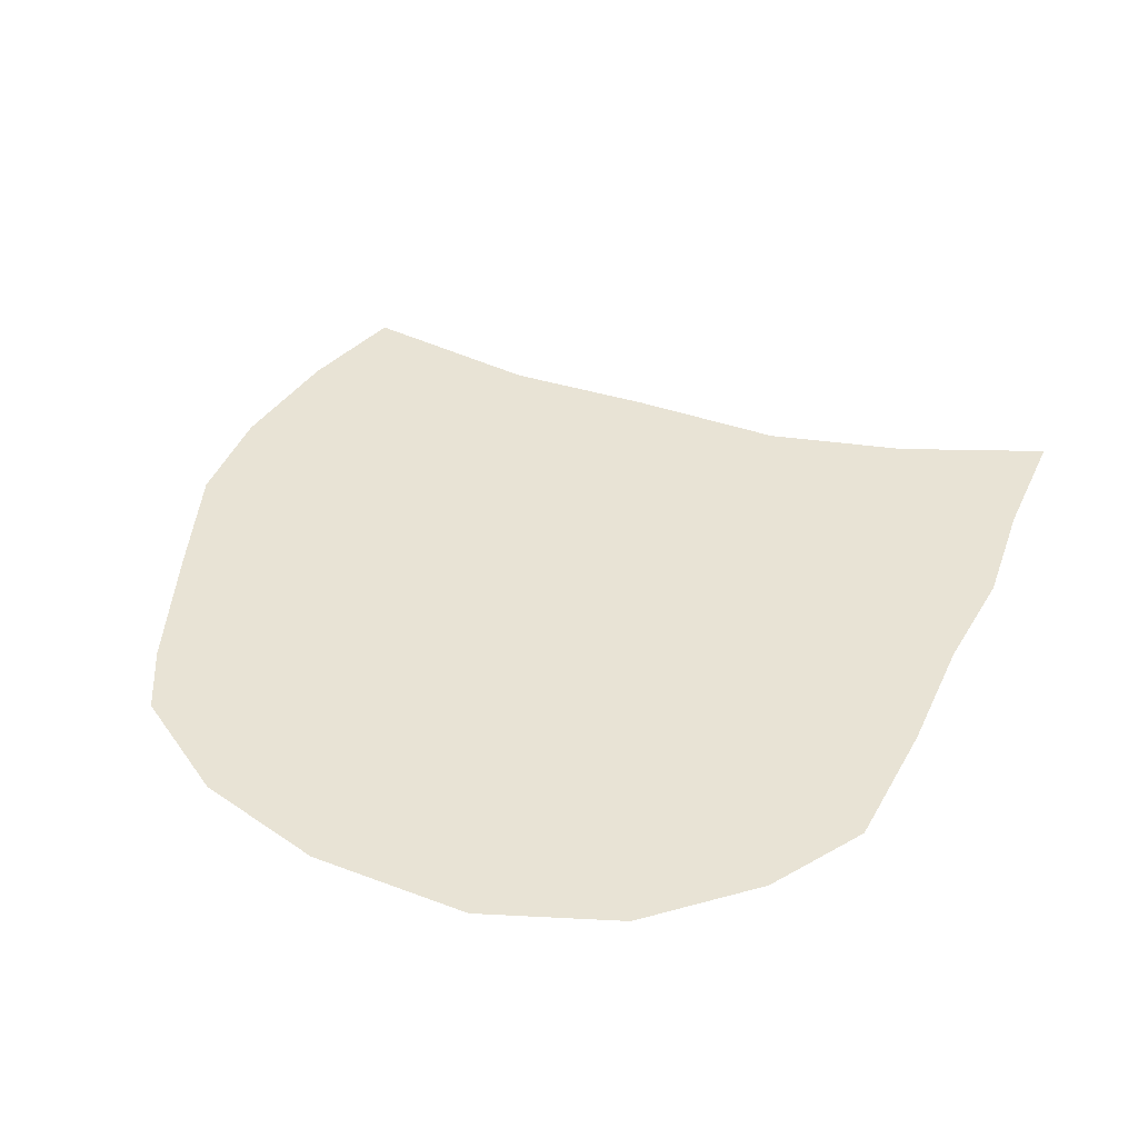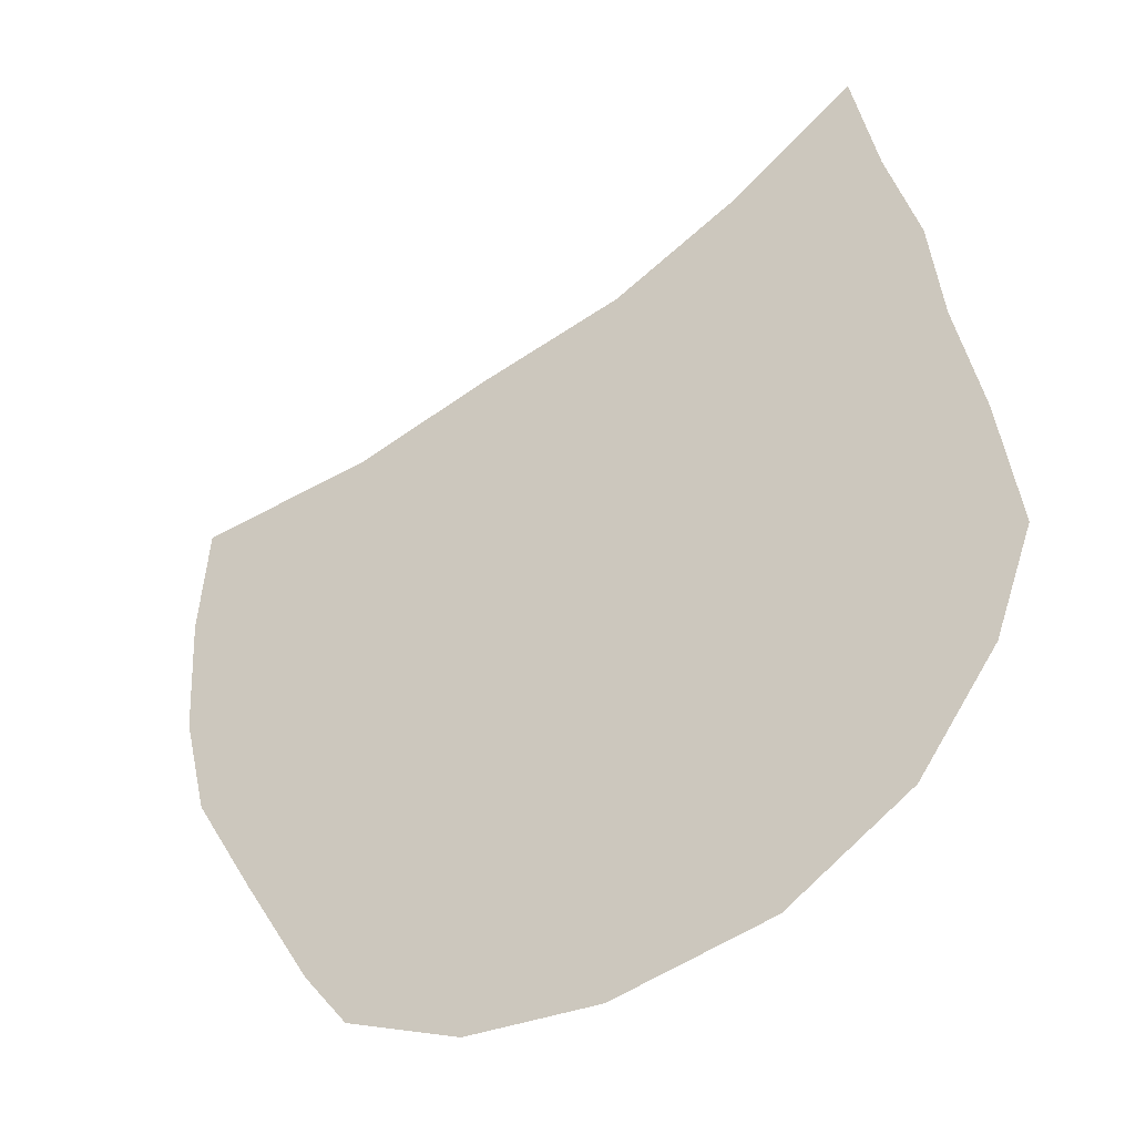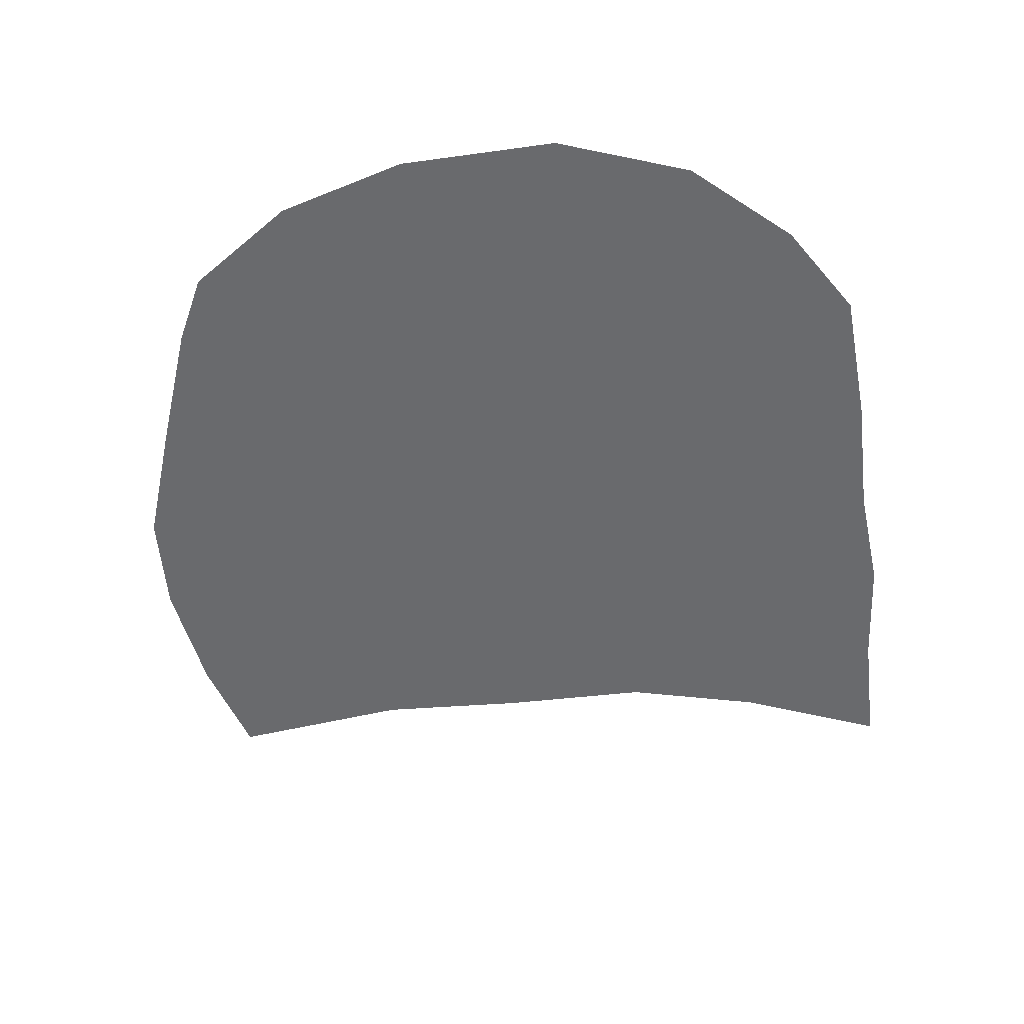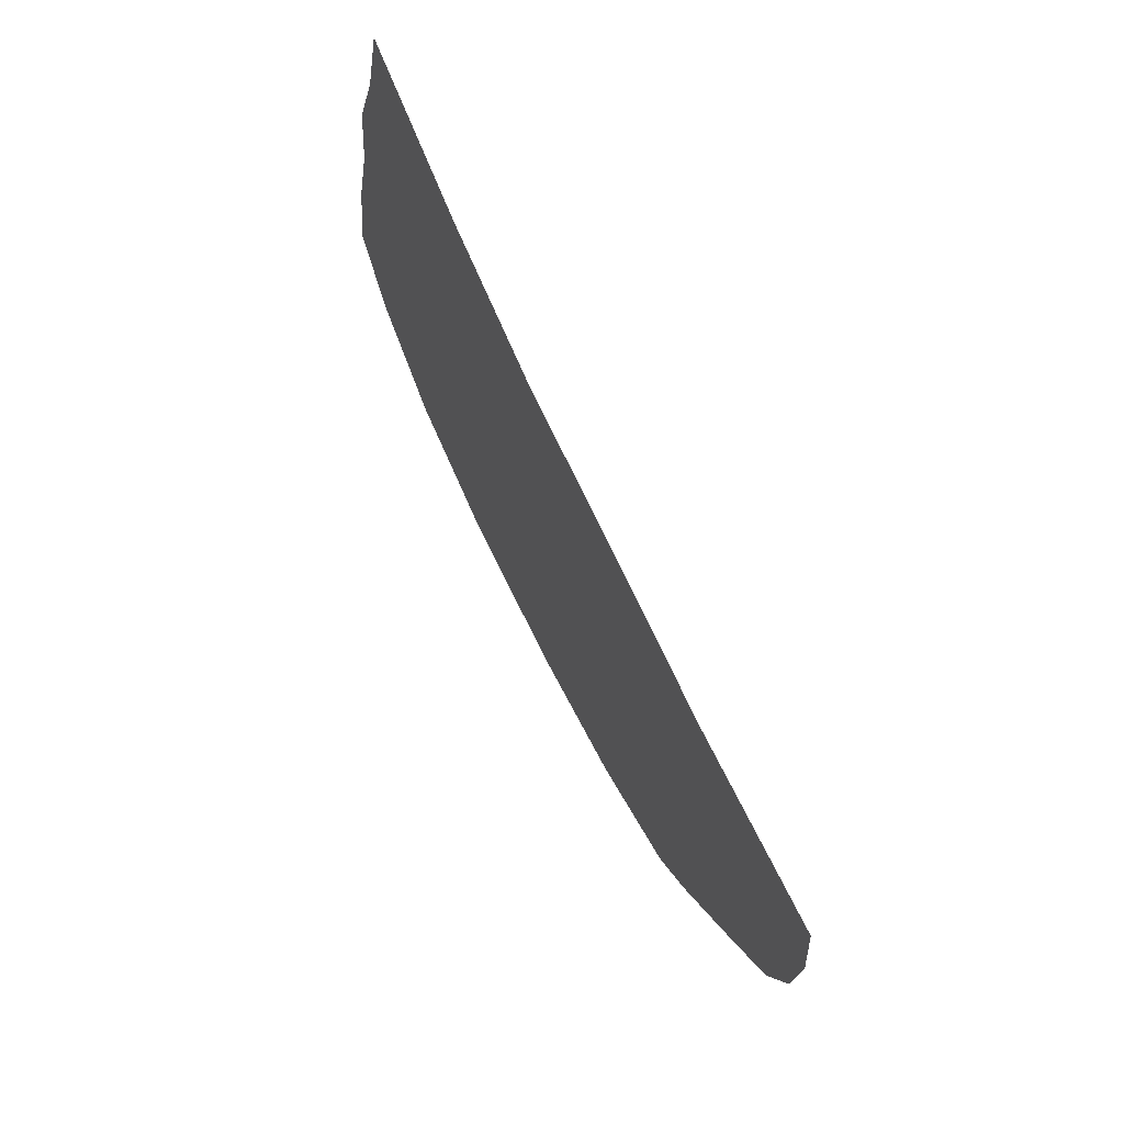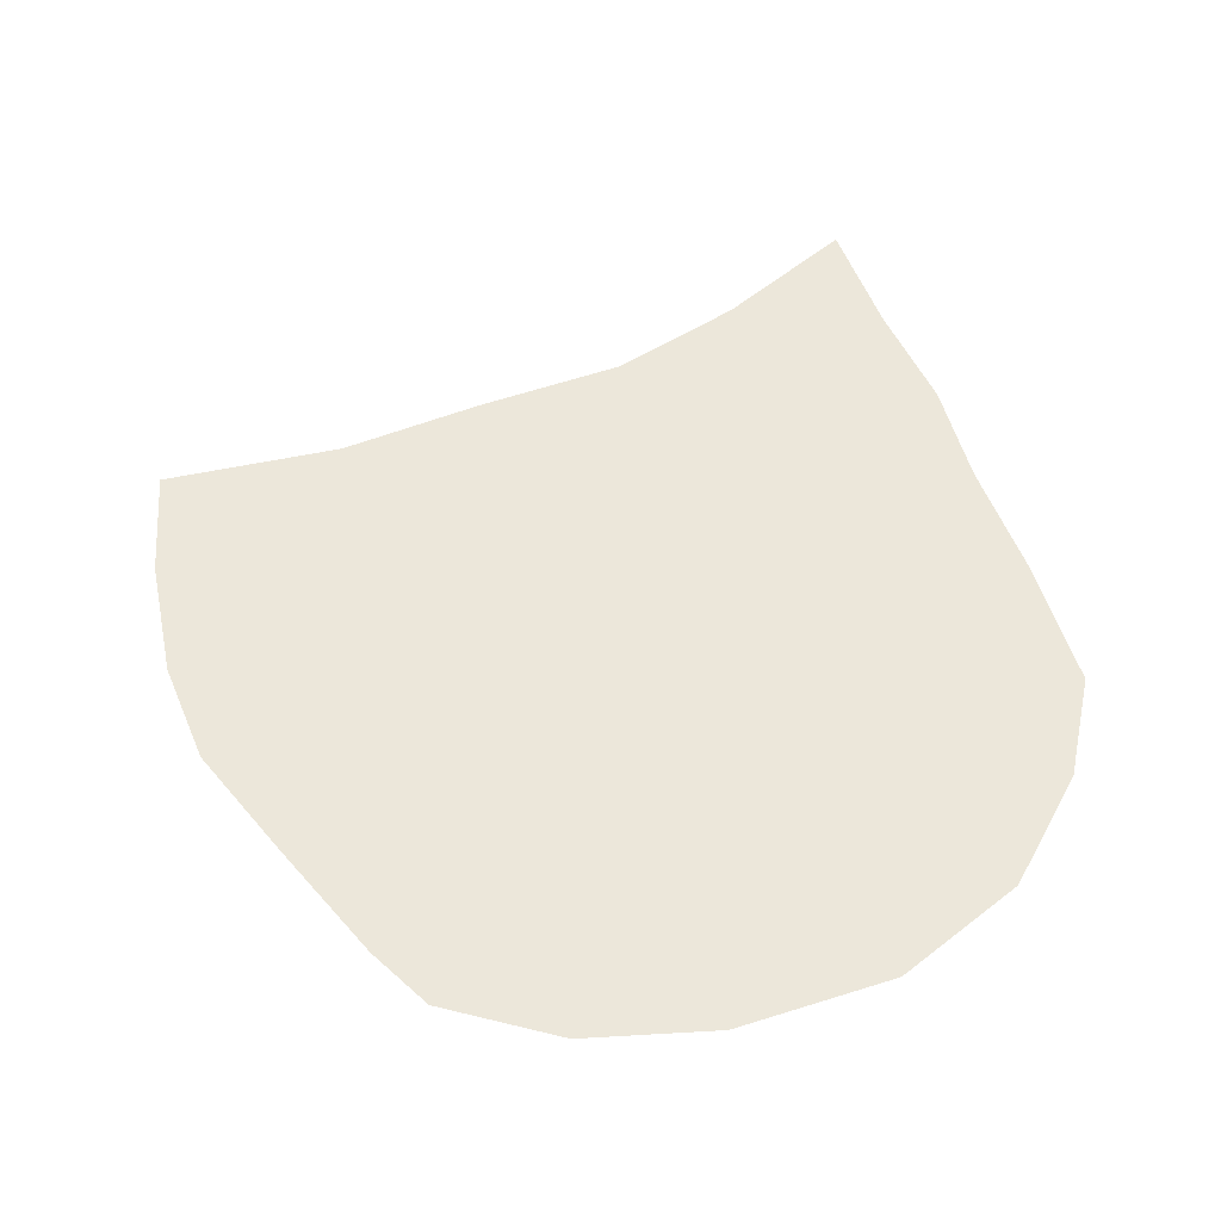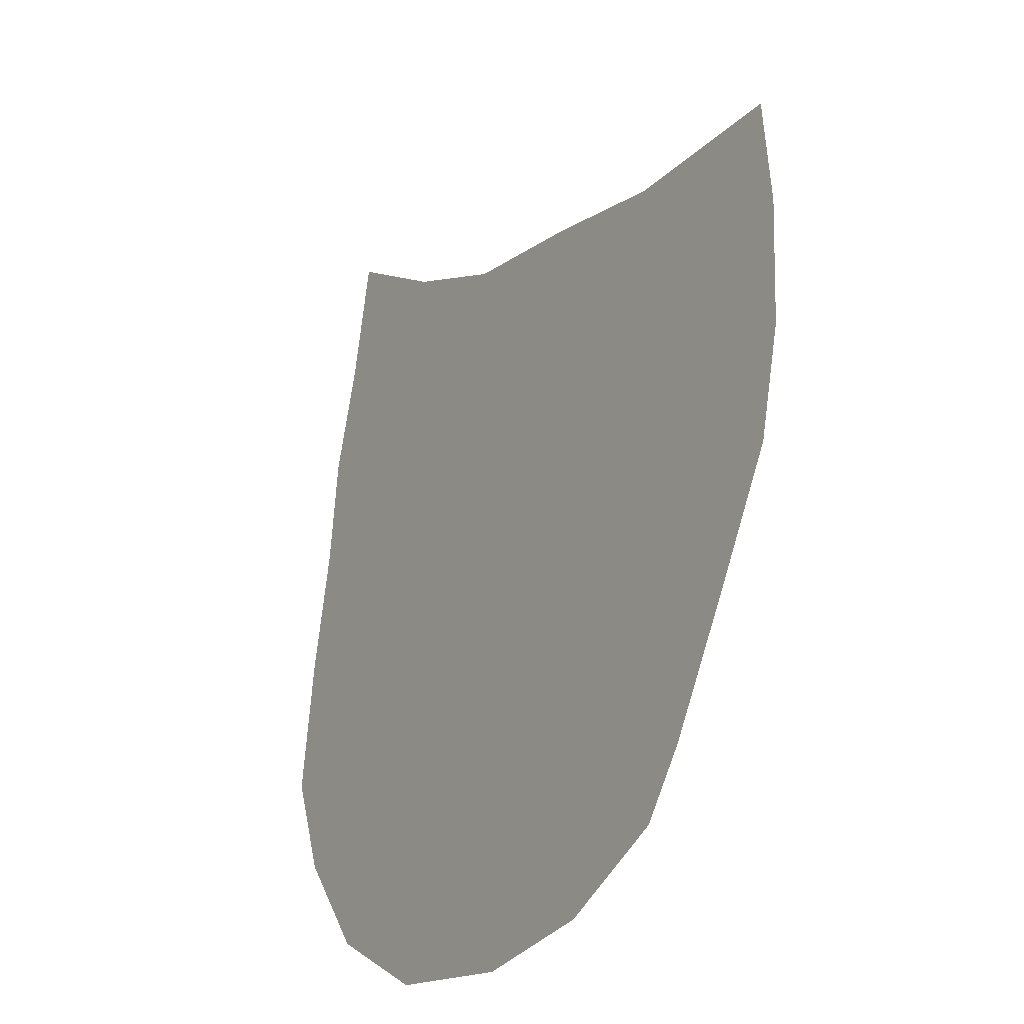
<metadata>
{"format":"obj","ext":"obj","renderer":"f3d","projection":"perspective","resolution":1024,"background":"white","views":[{"elev":41.3,"azim":-145.1,"up":"+Y"},{"elev":-40.1,"azim":-147.9,"up":"+Z"},{"elev":-53.1,"azim":-161.3,"up":"+Y"},{"elev":72.8,"azim":62.7,"up":"+Z"},{"elev":53.4,"azim":171.5,"up":"+Y"},{"elev":-27.8,"azim":57.9,"up":"+Z"}]}
</metadata>
<code>
o NAV_03_Grid.017
v 105 -0.6308 -153.9
v 59.64 -0.6308 -139.7
v 75.62 -0.6308 -148.8
v 67.68 -0.6308 -145
v 93.69 -0.6308 -153
v 84.83 -0.6308 -150.7
v 92.84 -0.6308 -158.6
v 83.73 -0.6308 -157.3
v 58.04 -0.6308 -147.3
v 90.84 -0.6308 -165.4
v 81.73 -0.6308 -164.1
v 90.04 -0.6308 -172.2
v 80.93 -0.6308 -170.9
v 66.08 -0.6308 -152.6
v 74.02 -0.6308 -156.4
v 56.04 -0.6308 -154.1
v 64.08 -0.6308 -159.4
v 72.02 -0.6308 -163.2
v 55.24 -0.6308 -160.9
v 63.28 -0.6308 -166.2
v 71.22 -0.6308 -170
v 105.6 -0.6308 -160.7
v 105.2 -0.6308 -168.3
v 103.6 -0.6308 -174.7
v 88.44 -0.6308 -179.8
v 79.33 -0.6308 -178.5
v 53.64 -0.6308 -168.5
v 61.68 -0.6308 -173.8
v 69.62 -0.6308 -177.6
v 99.63 -0.6308 -181.5
v 87.24 -0.6308 -188.2
v 78.13 -0.6308 -186.9
v 52.44 -0.6308 -176.9
v 60.48 -0.6308 -182.2
v 68.42 -0.6308 -186
v 95.23 -0.6308 -188.7
v 85.24 -0.6308 -195.4
v 76.93 -0.6308 -196.1
v 54.84 -0.6308 -183.3
v 59.68 -0.6308 -189.8
v 67.22 -0.6308 -194.4
v 92.43 -0.6308 -192.3
v 63.66 -0.6308 -142.4
v 89.26 -0.6308 -151.9
v 88.28 -0.6308 -158
v 84.28 -0.6308 -154
v 93.27 -0.6308 -155.8
v 86.28 -0.6308 -164.8
v 82.73 -0.6308 -160.7
v 91.84 -0.6308 -162
v 85.48 -0.6308 -171.6
v 81.33 -0.6308 -167.5
v 90.44 -0.6308 -168.8
v 62.06 -0.6308 -150
v 70.05 -0.6308 -154.5
v 60.06 -0.6308 -156.8
v 68.05 -0.6308 -161.3
v 73.02 -0.6308 -159.8
v 65.08 -0.6308 -156
v 57.04 -0.6308 -150.7
v 59.26 -0.6308 -163.6
v 67.25 -0.6308 -168.1
v 71.62 -0.6308 -166.6
v 63.68 -0.6308 -162.8
v 55.64 -0.6308 -157.5
v 58.84 -0.6308 -143.5
v 66.88 -0.6308 -148.8
v 74.82 -0.6308 -152.6
v 71.65 -0.6308 -146.9
v 78.88 -0.6308 -156.9
v 76.88 -0.6308 -163.7
v 80.23 -0.6308 -149.8
v 76.08 -0.6308 -170.5
v 105.3 -0.6308 -157.3
v 99.23 -0.6308 -159.7
v 99.36 -0.6308 -153.5
v 105.4 -0.6308 -164.5
v 104.4 -0.6308 -171.5
v 96.83 -0.6308 -173.5
v 98.03 -0.6308 -166.9
v 83.88 -0.6308 -179.2
v 57.66 -0.6308 -171.2
v 65.65 -0.6308 -175.7
v 74.48 -0.6308 -178.1
v 94.03 -0.6308 -180.7
v 89.24 -0.6308 -176
v 101.6 -0.6308 -178.1
v 80.13 -0.6308 -174.7
v 70.42 -0.6308 -173.8
v 62.48 -0.6308 -170
v 54.44 -0.6308 -164.7
v 82.68 -0.6308 -187.6
v 56.46 -0.6308 -179.6
v 64.45 -0.6308 -184.1
v 73.28 -0.6308 -186.5
v 91.23 -0.6308 -188.5
v 69.02 -0.6308 -181.8
v 78.73 -0.6308 -182.7
v 53.04 -0.6308 -172.7
v 61.08 -0.6308 -178
v 87.84 -0.6308 -184
v 97.43 -0.6308 -185.1
v 81.08 -0.6308 -195.8
v 57.26 -0.6308 -186.6
v 63.45 -0.6308 -192.1
v 72.08 -0.6308 -195.3
v 88.83 -0.6308 -193.9
v 67.82 -0.6308 -190.2
v 77.53 -0.6308 -191.5
v 53.64 -0.6308 -180.1
v 60.08 -0.6308 -186
v 86.24 -0.6308 -191.8
v 93.83 -0.6308 -190.5
v 81.88 -0.6308 -191.7
v 63.95 -0.6308 -188.1
v 90.03 -0.6308 -191.2
v 56.86 -0.6308 -183.1
v 72.68 -0.6308 -190.9
v 83.28 -0.6308 -183.4
v 65.05 -0.6308 -179.9
v 92.63 -0.6308 -184.6
v 57.06 -0.6308 -175.4
v 73.88 -0.6308 -182.3
v 58.46 -0.6308 -167.4
v 75.28 -0.6308 -174.3
v 66.45 -0.6308 -171.9
v 84.68 -0.6308 -175.4
v 95.43 -0.6308 -177.1
v 97.43 -0.6308 -170.2
v 98.63 -0.6308 -163.3
v 99.3 -0.6308 -156.6
v 76.48 -0.6308 -167.1
v 77.88 -0.6308 -160.3
v 79.55 -0.6308 -153.3
v 62.86 -0.6308 -146.2
v 70.85 -0.6308 -150.7
v 59.66 -0.6308 -160.2
v 67.65 -0.6308 -164.7
v 61.06 -0.6308 -153.4
v 69.05 -0.6308 -157.9
v 85.88 -0.6308 -168.2
v 87.28 -0.6308 -161.4
v 88.77 -0.6308 -154.9
f 143 45 8 46
f 142 48 11 49
f 141 51 13 52
f 140 58 18 57
f 139 56 16 60
f 138 63 21 62
f 137 61 19 65
f 136 67 4 69
f 135 67 14 54
f 134 68 3 72
f 133 58 15 70
f 132 63 18 71
f 131 47 5 76
f 130 75 22 77
f 129 53 10 80
f 128 85 25 86
f 127 81 26 88
f 126 89 29 83
f 125 84 29 89
f 124 82 27 91
f 123 95 35 97
f 122 93 33 99
f 121 96 31 101
f 120 97 35 94
f 119 92 32 98
f 118 106 41 108
f 117 104 39 110
f 116 107 37 112
f 115 108 41 105
f 114 103 38 109
f 92 114 109 32
f 31 112 114 92
f 112 37 103 114
f 111 115 105 40
f 34 94 115 111
f 94 35 108 115
f 96 116 112 31
f 36 113 116 96
f 113 42 107 116
f 93 117 110 33
f 34 111 117 93
f 111 40 104 117
f 95 118 108 35
f 32 109 118 95
f 109 38 106 118
f 81 119 98 26
f 25 101 119 81
f 101 31 92 119
f 100 120 94 34
f 28 83 120 100
f 83 29 97 120
f 85 121 101 25
f 30 102 121 85
f 102 36 96 121
f 82 122 99 27
f 28 100 122 82
f 100 34 93 122
f 84 123 97 29
f 26 98 123 84
f 98 32 95 123
f 61 124 91 19
f 20 90 124 61
f 90 28 82 124
f 73 125 89 21
f 13 88 125 73
f 88 26 84 125
f 90 126 83 28
f 20 62 126 90
f 62 21 89 126
f 51 127 88 13
f 12 86 127 51
f 86 25 81 127
f 79 128 86 12
f 24 87 128 79
f 87 30 85 128
f 78 129 80 23
f 24 79 129 78
f 79 12 53 129
f 80 130 77 23
f 10 50 130 80
f 50 7 75 130
f 74 131 76 1
f 22 75 131 74
f 75 7 47 131
f 52 132 71 11
f 13 73 132 52
f 73 21 63 132
f 49 133 70 8
f 11 71 133 49
f 71 18 58 133
f 46 134 72 6
f 8 70 134 46
f 70 15 68 134
f 66 135 54 9
f 2 43 135 66
f 43 4 67 135
f 68 136 69 3
f 15 55 136 68
f 55 14 67 136
f 56 137 65 16
f 17 64 137 56
f 64 20 61 137
f 64 138 62 20
f 17 57 138 64
f 57 18 63 138
f 54 139 60 9
f 14 59 139 54
f 59 17 56 139
f 59 140 57 17
f 14 55 140 59
f 55 15 58 140
f 48 141 52 11
f 10 53 141 48
f 53 12 51 141
f 45 142 49 8
f 7 50 142 45
f 50 10 48 142
f 44 143 46 6
f 5 47 143 44
f 47 7 45 143

</code>
